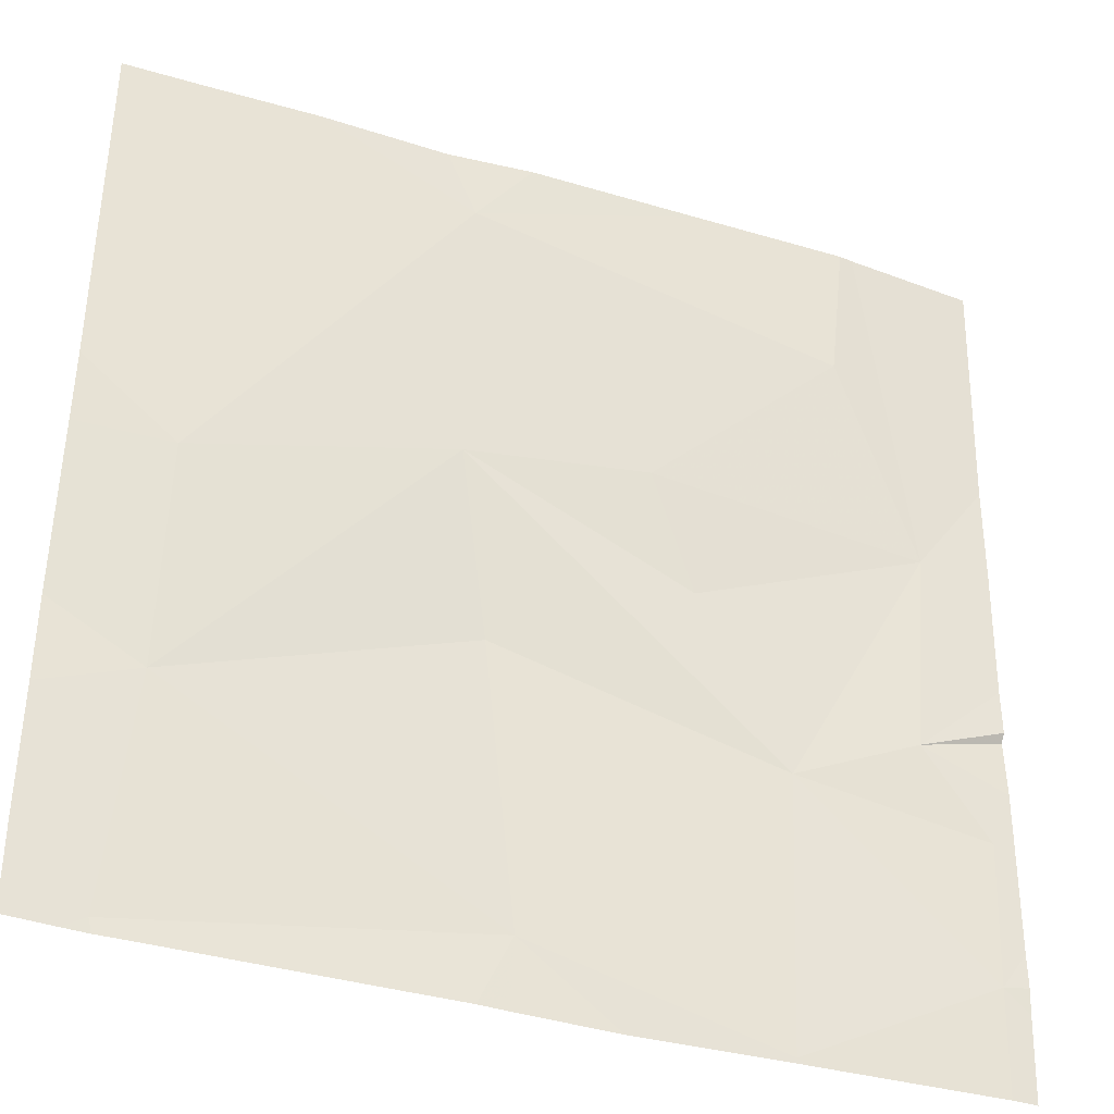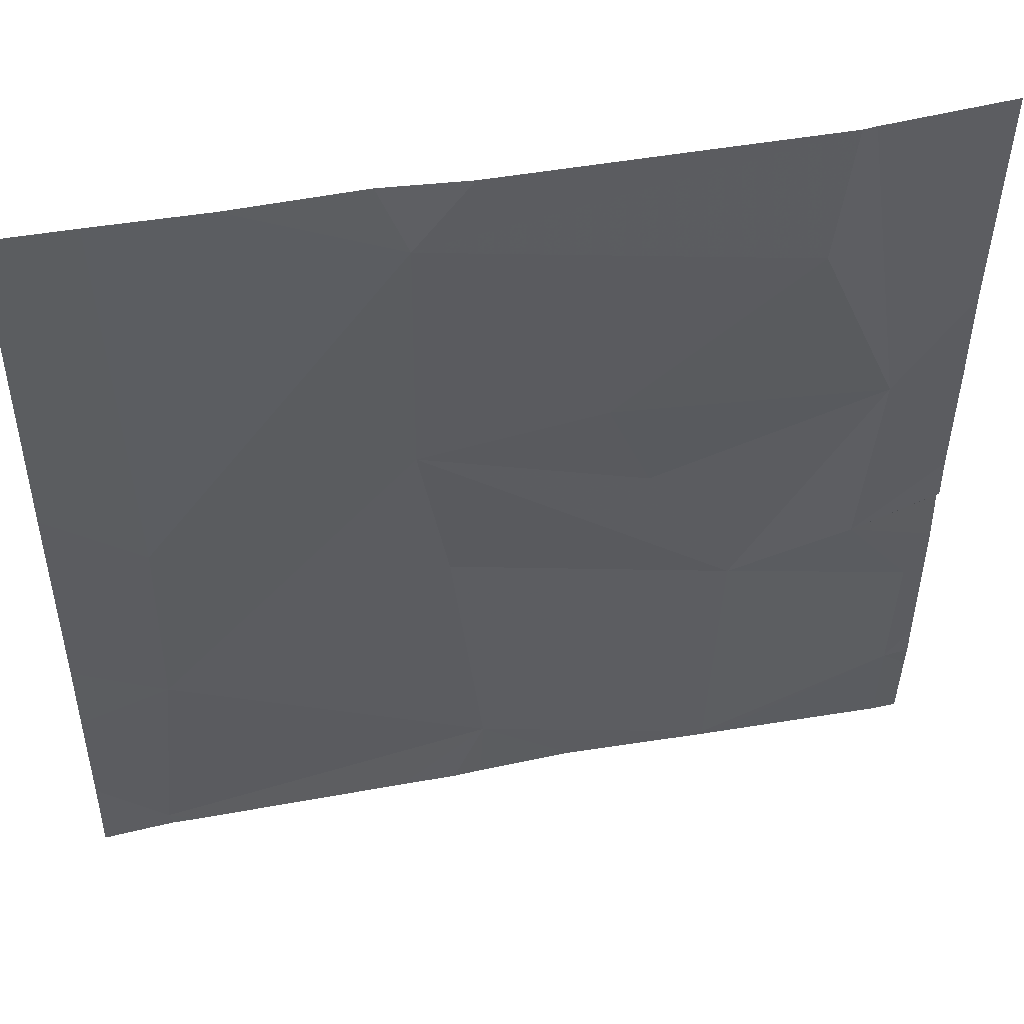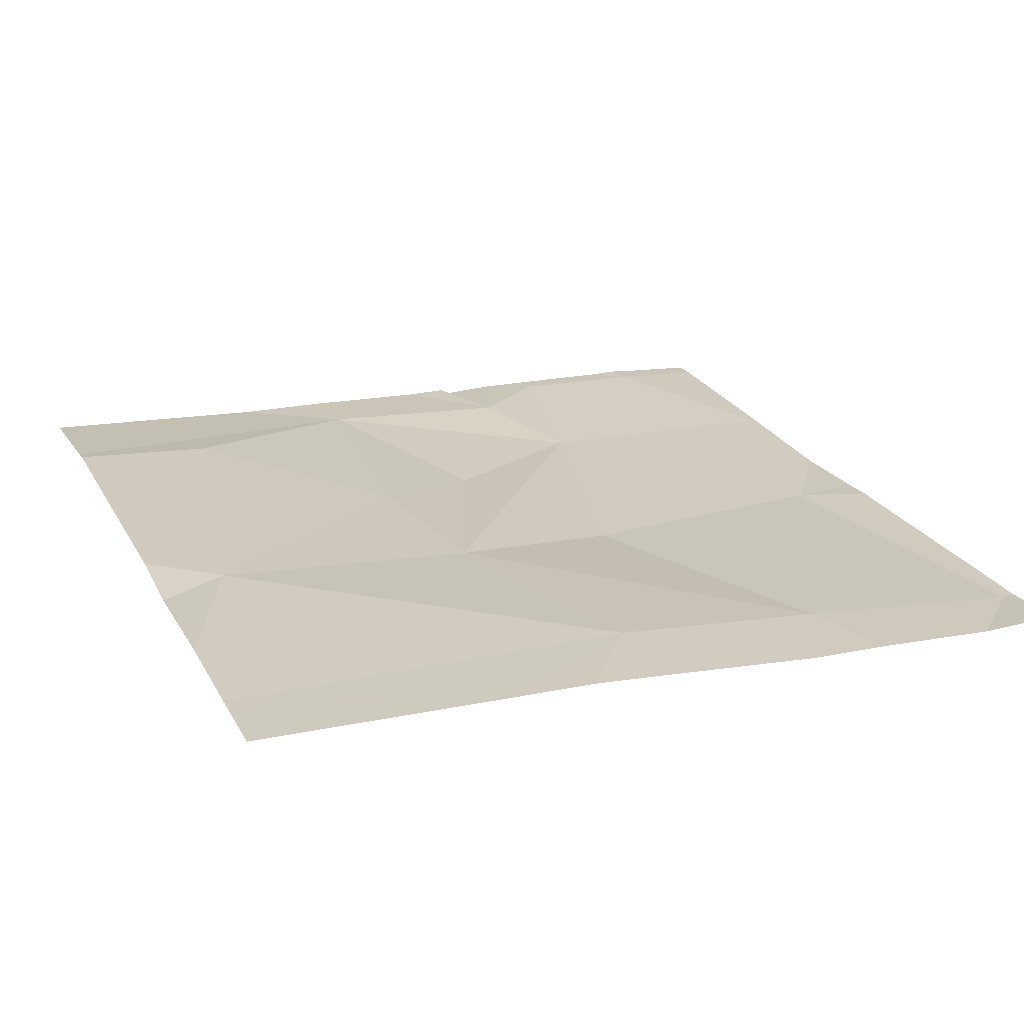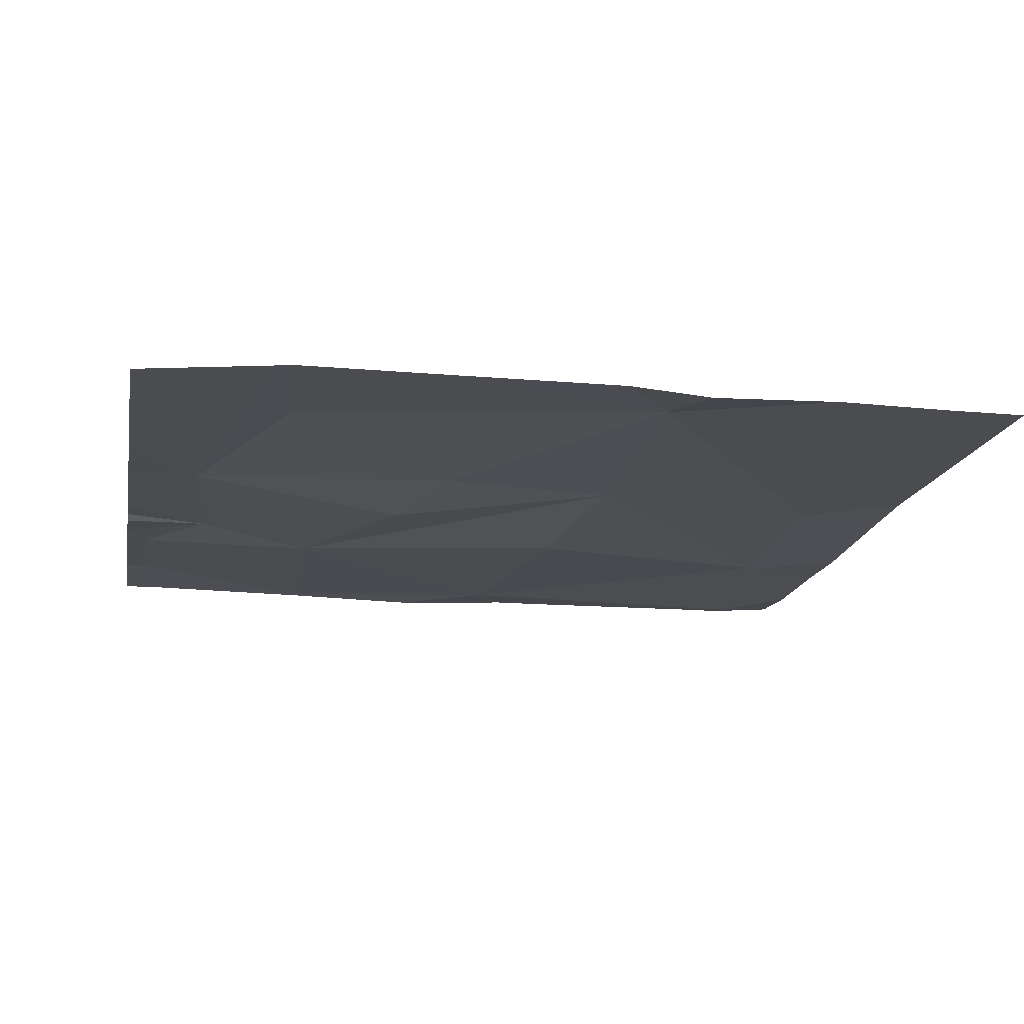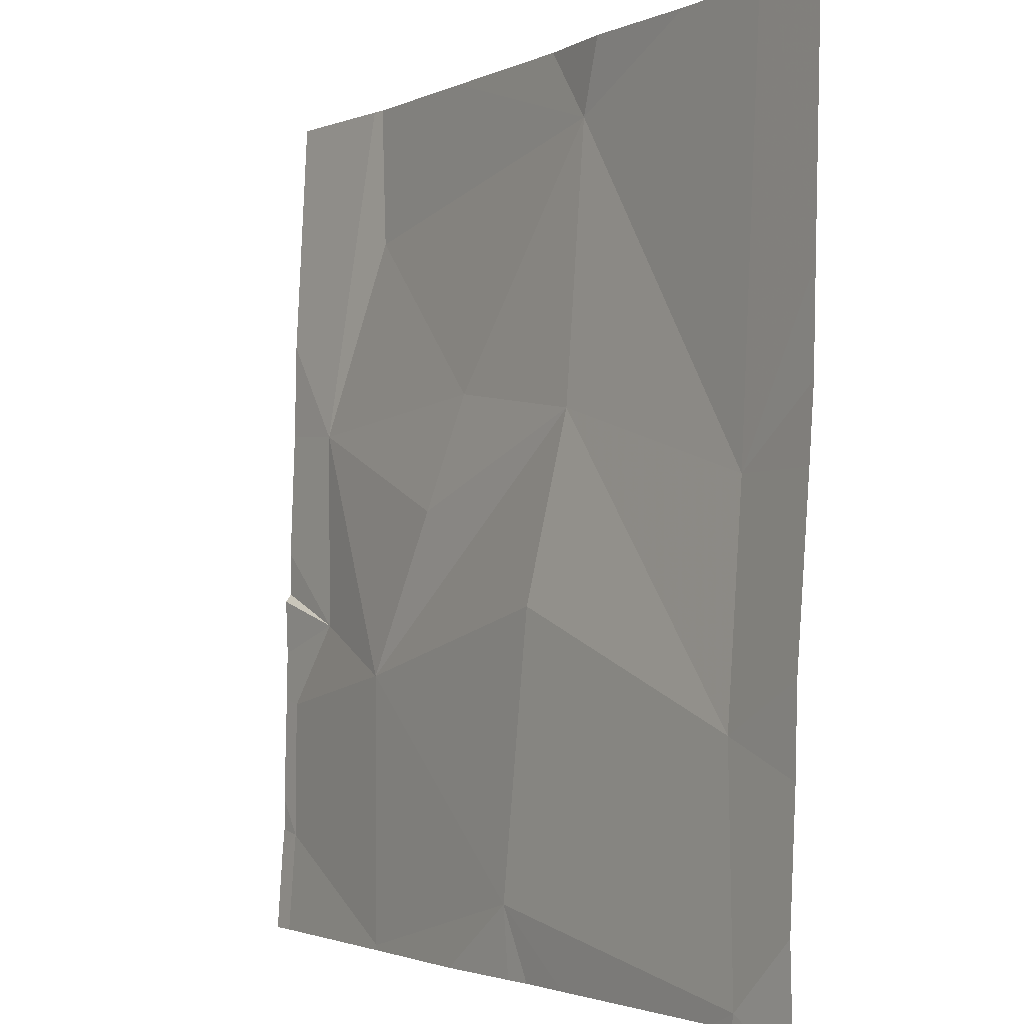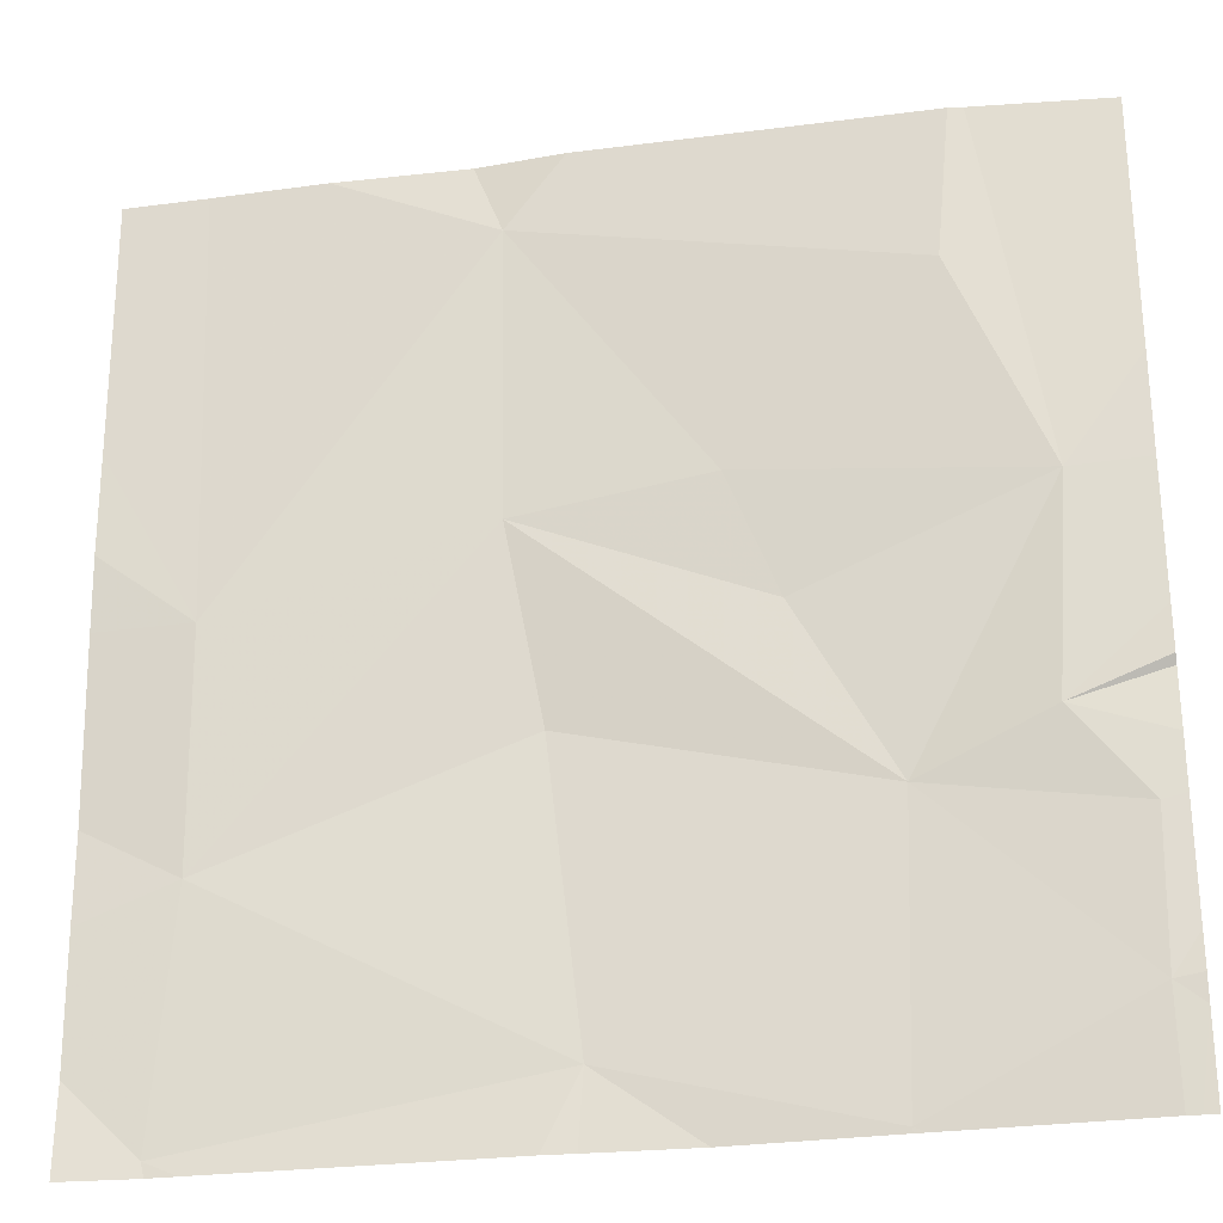
<metadata>
{"format":"obj","ext":"obj","renderer":"f3d","projection":"perspective","resolution":1024,"background":"white","views":[{"elev":-37.1,"azim":-21.6,"up":"+Y"},{"elev":47.9,"azim":-11.9,"up":"+Y"},{"elev":22.8,"azim":-112.3,"up":"+Z"},{"elev":-13.3,"azim":169.6,"up":"+Z"},{"elev":-2.3,"azim":-123.2,"up":"+Y"},{"elev":-27.9,"azim":10.6,"up":"+Y"}]}
</metadata>
<code>
v -91.88 247.7 483.2
v -91.88 248.2 483.2
v -93.59 248.5 483.3
v -91.88 248 483.2
v -93.59 248 483.2
v -91.88 247.8 483.2
v -91.88 248.3 483.2
v -93.64 247.5 483.2
v -93.38 249.4 483.3
v -92.96 248.2 483.2
v -92.89 247.6 483.2
v -93.03 248.6 483.3
v -92.34 248.1 483.2
v -93.03 249.2 483.3
v -92.64 248.7 483.3
v -93.65 249.4 483.3
v -92.2 249.4 483.3
v -92.17 249.4 483.3
v -93.79 249.4 483.3
v -92.23 249 483.3
v -92.04 248.6 483.3
v -92.08 248.2 483.2
v -91.94 247.7 483.2
v -92.36 247.5 483.2
v -91.93 248 483.2
v -92.91 249.4 483.3
v -92.54 248.4 483.2
v -92.9 247.5 483.2
v -93.57 247.5 483.2
v -92.69 247.5 483.2
v -93.63 247.5 483.2
v -93.09 247.5 483.2
v -92.97 247.5 483.2
v -93.69 247.5 483.2
v -93.79 248.5 483.3
v -93.79 248.6 483.3
v -93.79 248.1 483.2
v -93.79 247.9 483.2
v -93.79 248.8 483.3
v -93.61 249.4 483.3
v -93.79 247.6 483.2
v -92.54 249.4 483.3
v -91.88 248.1 483.2
v -91.88 248.2 483.2
v -91.88 248.8 483.3
v -91.88 248.6 483.3
v -91.88 247.6 483.2
v -93.1 249.4 483.3
v -92.34 247.5 483.2
v -92.36 247.5 483.2
v -91.94 247.5 483.2
v -93.79 247.5 483.2
v -91.91 247.5 483.2
v -91.88 247.5 483.2
v -92.14 249.4 483.3
v -91.88 249.4 483.3
f 43 22 4
f 55 45 56
f 4 25 6
f 10 5 11
f 12 10 13
f 13 10 11
f 10 12 5
f 12 15 14
f 19 39 16
f 16 39 40
f 5 3 35
f 3 12 14
f 40 14 9
f 11 8 29
f 42 14 17
f 12 3 5
f 5 8 11
f 8 5 38
f 21 20 15
f 20 21 18
f 21 13 22
f 23 13 24
f 22 13 25
f 27 15 12
f 14 15 20
f 13 27 12
f 21 15 27
f 11 24 13
f 27 13 21
f 14 20 17
f 24 11 30
f 49 24 50
f 25 23 6
f 32 11 29
f 22 25 4
f 23 24 49
f 18 45 55
f 31 8 34
f 21 22 7
f 17 20 18
f 18 21 45
f 13 23 25
f 35 3 36
f 1 23 47
f 29 8 31
f 36 3 39
f 33 11 32
f 37 5 35
f 38 5 37
f 6 23 1
f 2 22 44
f 39 3 40
f 34 41 52
f 28 11 33
f 41 8 38
f 7 22 2
f 9 14 48
f 44 22 43
f 40 3 14
f 45 21 46
f 30 11 28
f 46 21 7
f 47 23 51
f 26 14 42
f 34 8 41
f 50 24 30
f 51 23 49
f 48 14 26
f 53 47 51
f 54 47 53

</code>
